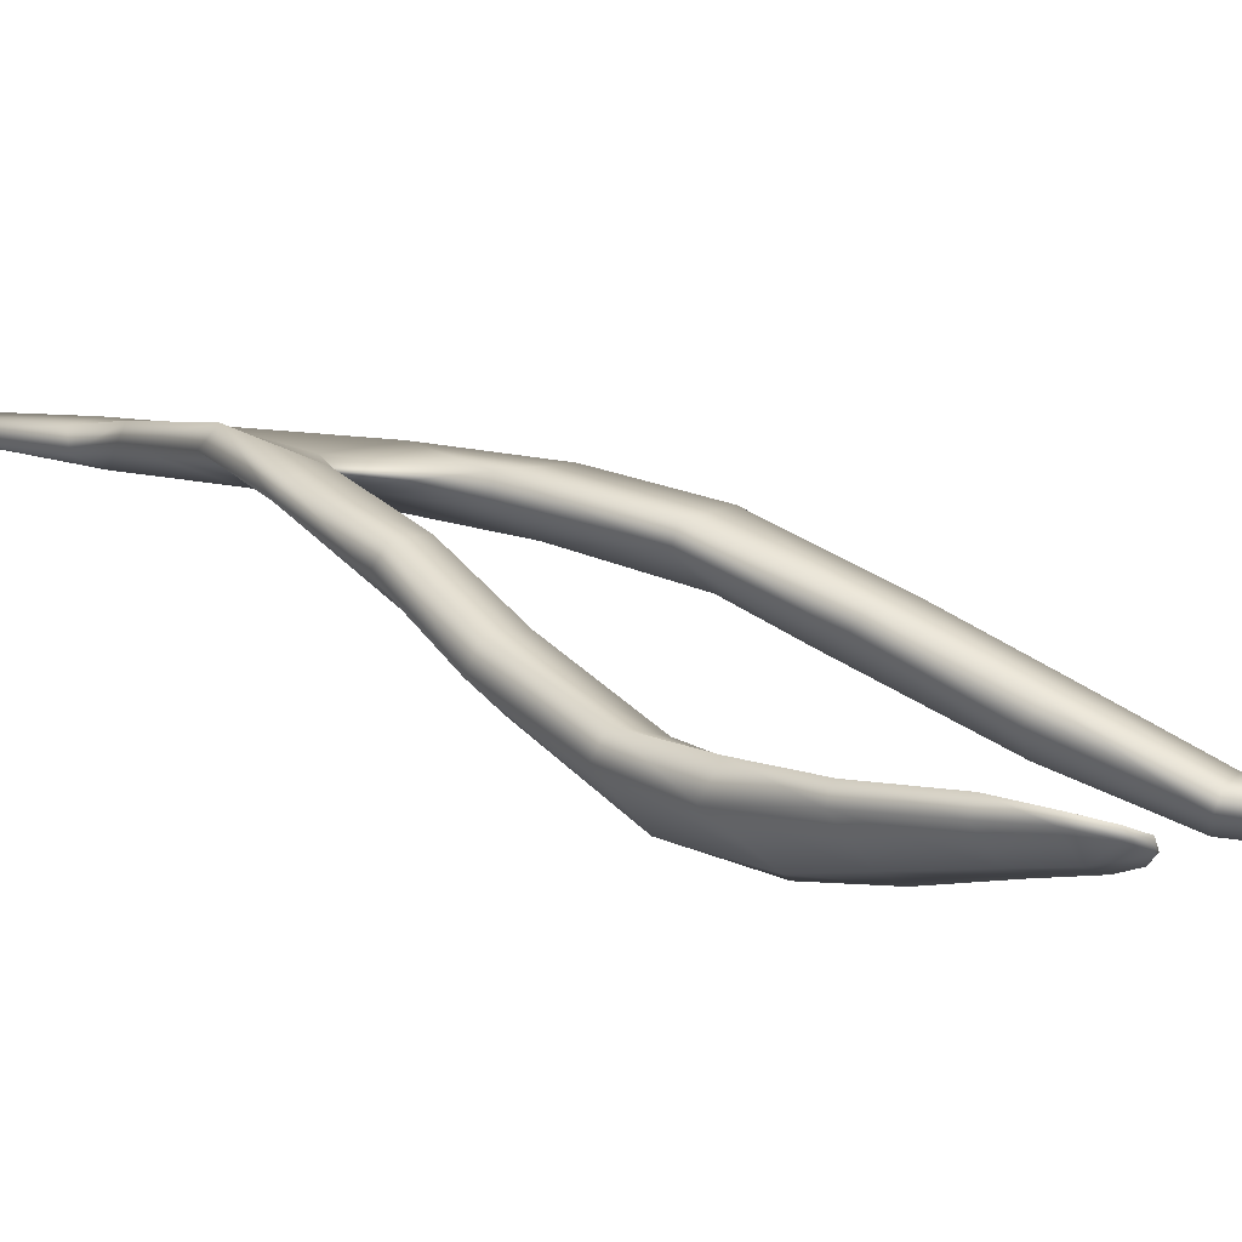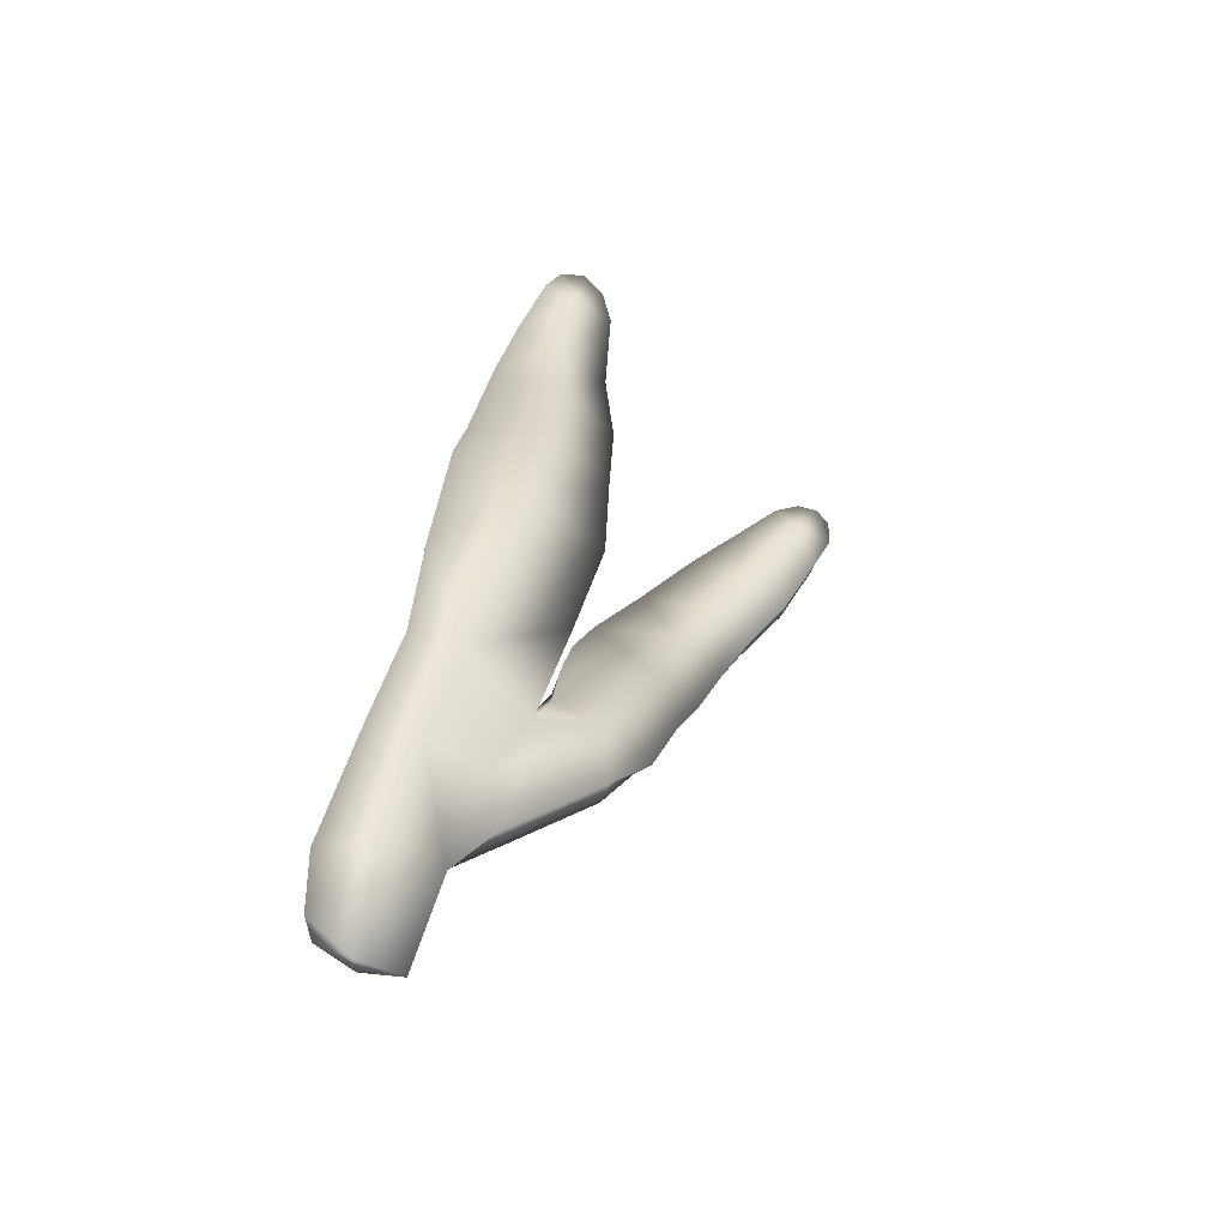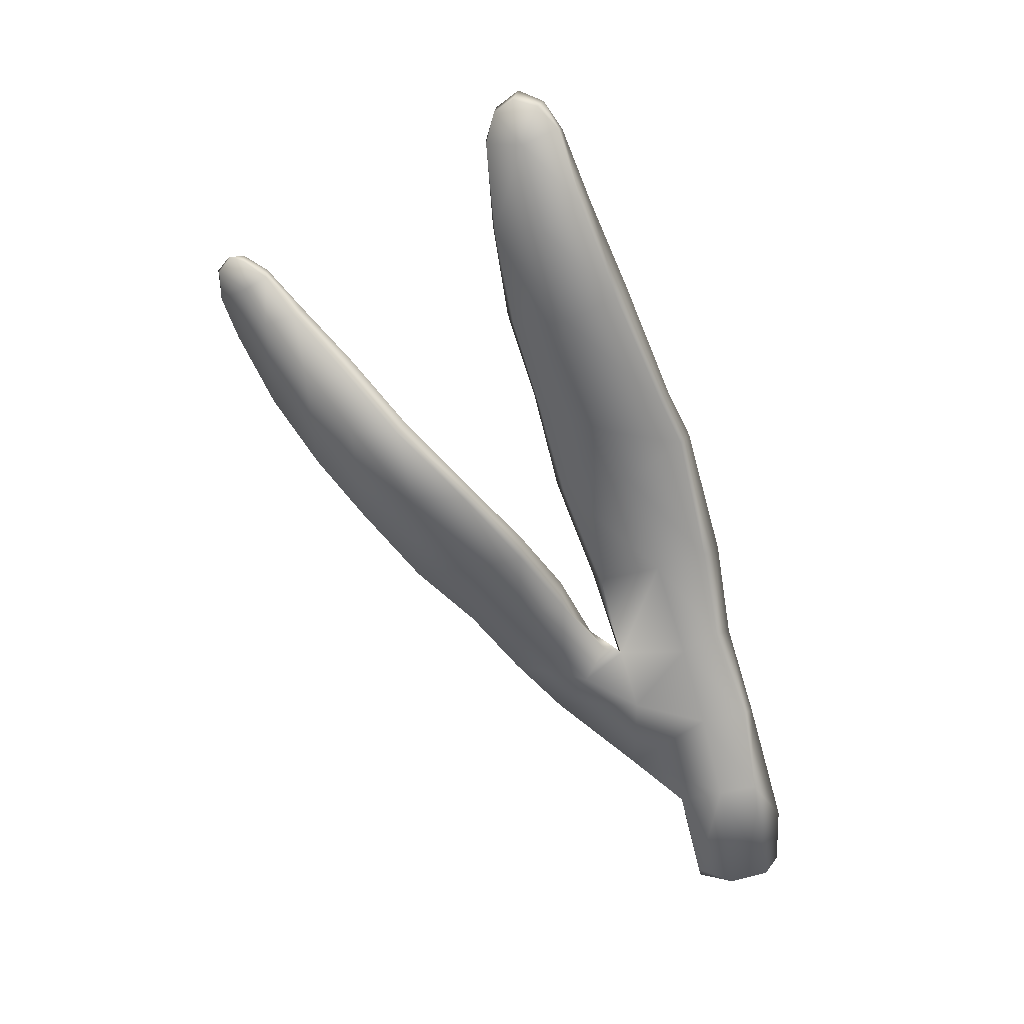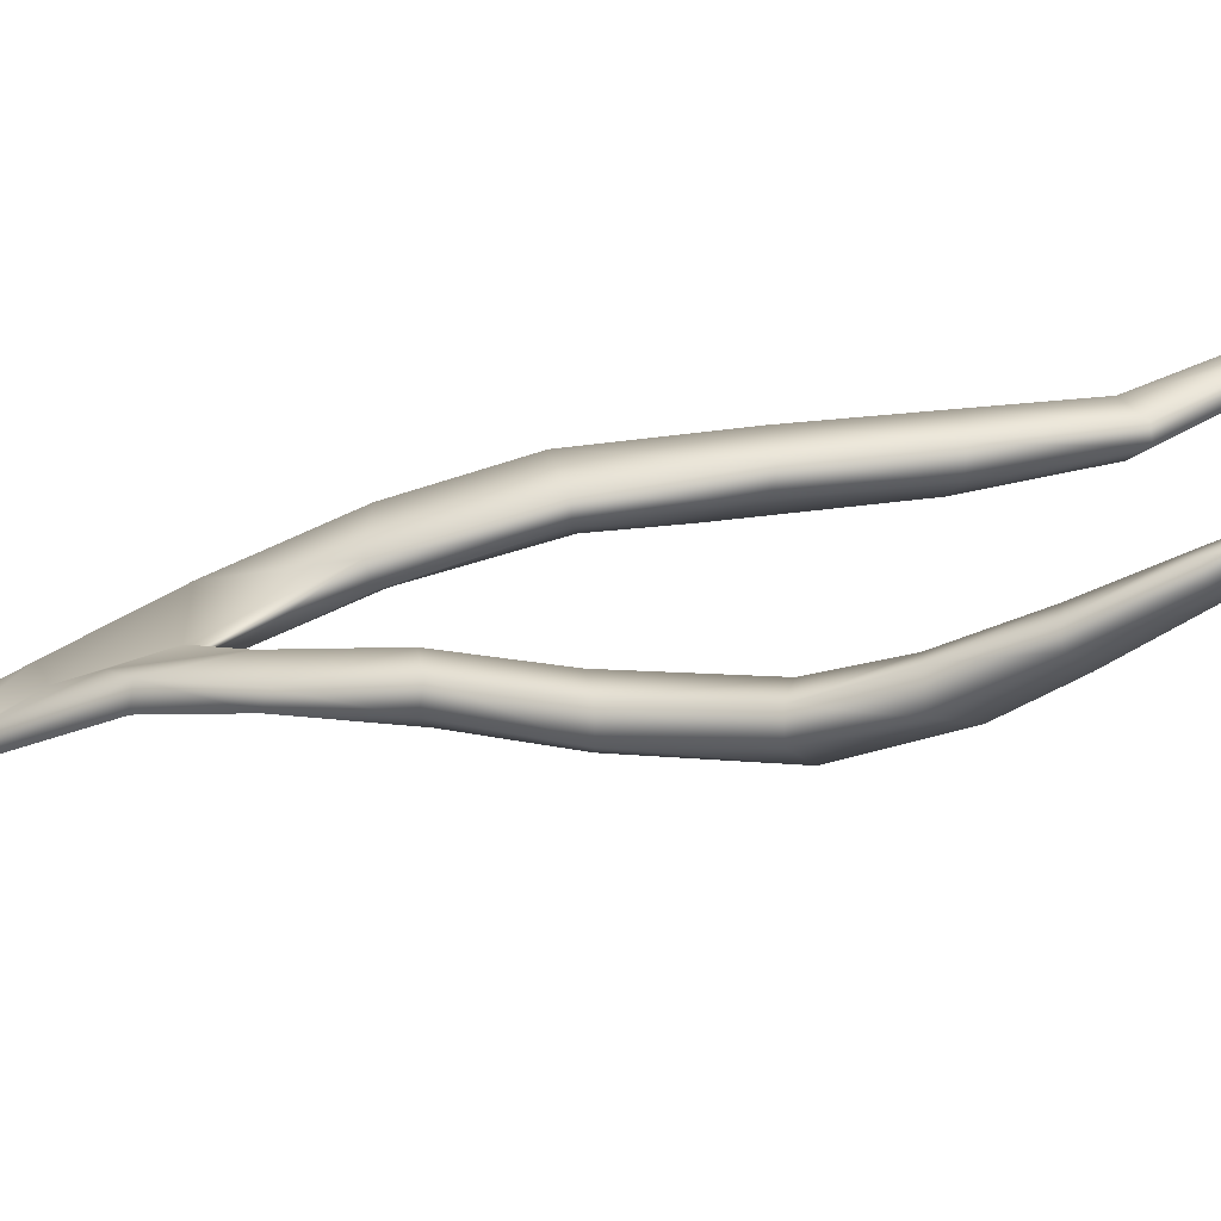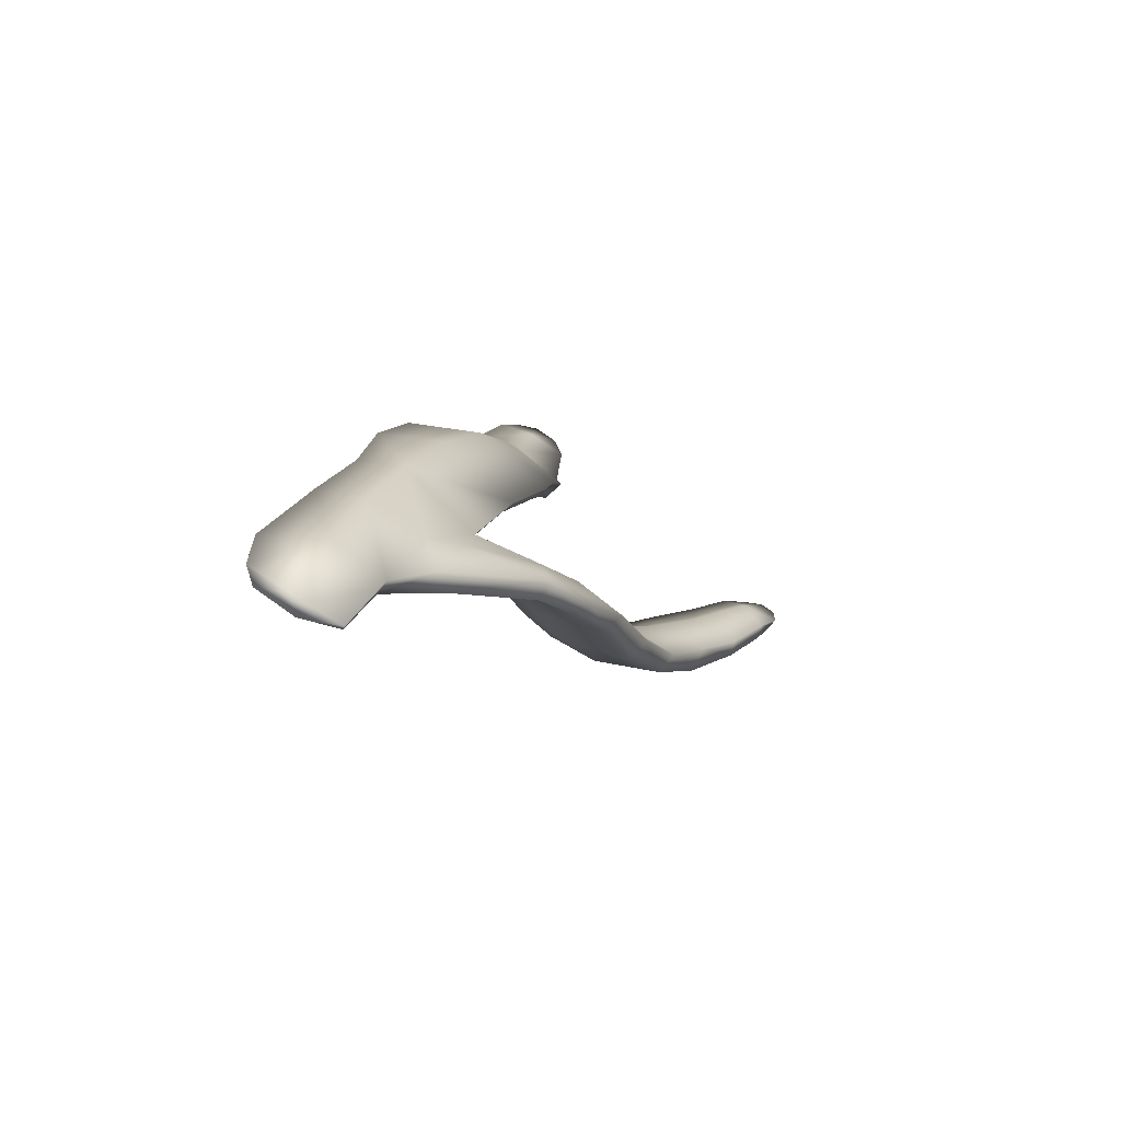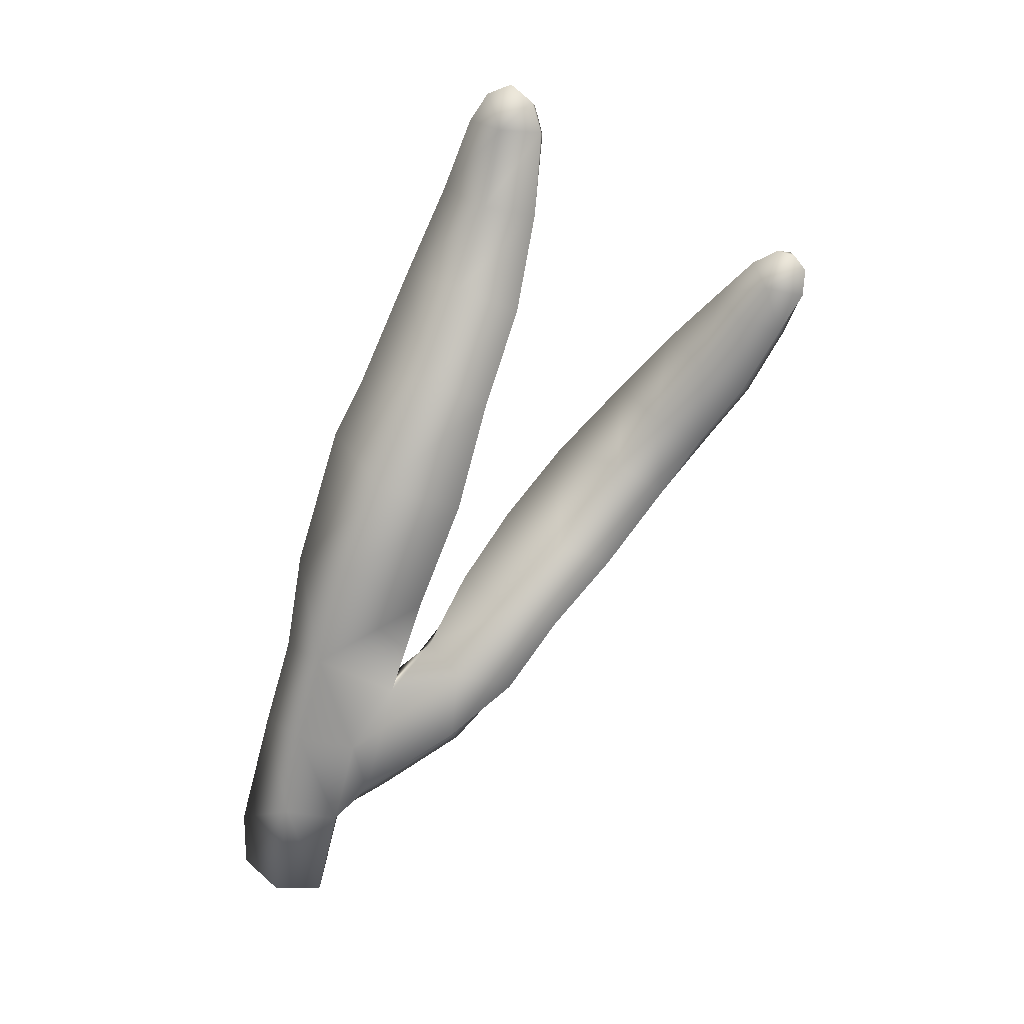
<metadata>
{"format":"obj","ext":"obj","renderer":"f3d","projection":"perspective","resolution":1024,"background":"white","views":[{"elev":51.9,"azim":101.0,"up":"+Z"},{"elev":-36.1,"azim":-84.7,"up":"+Y"},{"elev":16.5,"azim":134.3,"up":"+Y"},{"elev":60.2,"azim":59.7,"up":"+Z"},{"elev":-65.8,"azim":-79.3,"up":"+Y"},{"elev":16.0,"azim":-38.3,"up":"+Y"}]}
</metadata>
<code>
g default
v 54.1 -0.05409 -4.42
v 54.48 -0.03114 -4.059
v 54.57 0.9562 -3.802
v 54.15 1.019 -4.189
v 53.89 0.822 -4.768
v 53.9 0.2401 -4.774
v 54.23 2.009 -3.994
v 54.08 2.132 -4.447
v 54.67 1.93 -3.532
v 55 2.656 -3.194
v 54.36 3.004 -3.731
v 54.24 3.113 -4.188
v 54.59 4.095 -3.431
v 54.38 4.146 -4.095
v 55.19 3.733 -2.88
v 55.56 4.868 -2.635
v 54.91 5.088 -3.205
v 54.83 5.573 -3.986
v 55.47 6.243 -3.1
v 55.14 6.108 -3.916
v 55.95 5.989 -2.633
v 56.39 6.993 -2.631
v 55.93 7.239 -3.089
v 55.71 7.338 -3.774
v 56.31 8.107 -3.114
v 56.12 8.287 -3.608
v 56.73 8.009 -2.749
v 56.78 8.924 -2.699
v 56.46 8.944 -3.014
v 56.3 9.042 -3.351
v 56.58 9.434 -2.976
v 56.43 9.329 -3.209
v 56.7 9.257 -2.777
v 54.17 1.211 -4.591
v 54.04 0.06882 -4.728
v 54.24 2.129 -4.467
v 54.46 3.124 -4.182
v 54.61 4.114 -4.08
v 55.02 5.517 -4.021
v 55.3 6.016 -3.962
v 55.93 7.257 -3.825
v 56.31 8.257 -3.65
v 56.43 9.058 -3.408
v 56.55 9.286 -3.232
v 56.7 9.351 -3.011
v 56.8 9.212 -2.839
v 56.86 8.889 -2.779
v 56.83 7.98 -2.871
v 56.49 6.905 -2.833
v 56.05 5.888 -2.812
v 55.64 4.834 -2.812
v 55.29 3.74 -3.093
v 55.14 2.844 -3.301
v 54.75 2.913 -3.926
v 54.99 3.955 -3.704
v 55.32 5.043 -3.529
v 55.65 5.667 -3.455
v 56.25 6.98 -3.395
v 56.6 8.006 -3.355
v 56.7 8.887 -3.158
v 54.78 1.418 -3.429
v 54.9 2.209 -3.24
v 55.53 2.884 -2.648
v 55.39 2.214 -2.572
v 55.47 3.148 -3.094
v 55.98 2.756 -2.251
v 56.46 3.46 -2.037
v 56.09 3.606 -2.405
v 55.96 3.86 -3.07
v 56.72 4.288 -2.281
v 56.58 4.523 -3.047
v 57.11 4.116 -1.867
v 57.73 4.897 -1.65
v 57.43 5.167 -2.073
v 57.24 5.212 -2.906
v 57.75 5.739 -1.822
v 57.8 5.976 -2.469
v 58.03 5.538 -1.338
v 58.31 6.126 -0.9939
v 58.05 6.356 -1.394
v 58.06 6.599 -1.942
v 58.27 6.905 -1.053
v 58.31 7.158 -1.415
v 58.5 6.806 -0.6558
v 58.67 7.213 -0.4785
v 58.43 7.279 -0.8073
v 58.45 7.533 -1.036
v 58.64 7.642 -0.5952
v 58.58 7.68 -0.7986
v 58.69 7.493 -0.4776
v 58.71 7.193 -0.5389
v 58.73 7.489 -0.5452
v 58.63 6.786 -0.7098
v 58.45 6.092 -1.054
v 58.23 5.442 -1.507
v 57.87 4.826 -1.835
v 57.26 4.042 -2.07
v 56.56 3.362 -2.232
v 56.02 2.689 -2.42
v 55.53 2.113 -2.673
v 54.99 1.423 -3.396
v 54.7 0.9982 -3.918
v 54.55 0.07994 -4.102
v 54.31 -0.05512 -4.424
v 54.46 1.128 -4.316
v 54.59 2.036 -4.124
v 55.05 2.195 -3.475
v 55.51 2.54 -3.073
v 55.8 2.896 -2.965
v 56.37 3.529 -2.806
v 56.98 4.19 -2.725
v 57.75 5.131 -2.523
v 58.19 5.871 -2.032
v 58.41 6.352 -1.572
v 58.58 6.965 -1.127
v 58.66 7.335 -0.9018
v 58.68 7.664 -0.6876
v 58.63 7.629 -0.8562
v 58.54 7.479 -1.103
v 58.41 7.091 -1.416
v 58.19 6.505 -1.971
v 57.93 5.889 -2.469
v 57.37 5.126 -2.931
v 56.65 4.318 -3.09
v 56.02 3.602 -3.166
v 55.46 2.979 -3.304
g seaweed4 group2 kelp foliage5
f 1 2 4
f 4 2 3
f 1 4 6
f 6 4 5
f 7 8 4
f 4 8 5
f 4 3 7
f 7 3 9
f 7 9 11
f 11 9 10
f 7 11 8
f 8 11 12
f 13 14 11
f 11 14 12
f 10 15 11
f 11 15 13
f 15 16 13
f 13 16 17
f 13 17 14
f 14 17 18
f 17 19 18
f 18 19 20
f 16 21 17
f 17 21 19
f 21 22 19
f 19 22 23
f 23 24 19
f 19 24 20
f 23 25 24
f 24 25 26
f 22 27 23
f 23 27 25
f 27 28 25
f 25 28 29
f 25 29 26
f 26 29 30
f 31 32 29
f 29 32 30
f 28 33 29
f 29 33 31
f 34 35 5
f 5 35 6
f 5 8 34
f 34 8 36
f 8 12 36
f 36 12 37
f 12 14 37
f 37 14 38
f 14 18 38
f 38 18 39
f 18 20 39
f 39 20 40
f 24 41 20
f 20 41 40
f 24 26 41
f 41 26 42
f 26 30 42
f 42 30 43
f 30 32 43
f 43 32 44
f 32 31 44
f 44 31 45
f 31 33 45
f 45 33 46
f 33 28 46
f 46 28 47
f 28 27 47
f 47 27 48
f 27 22 48
f 48 22 49
f 22 21 49
f 49 21 50
f 21 16 50
f 50 16 51
f 16 15 51
f 51 15 52
f 10 53 15
f 15 53 52
f 52 53 55
f 55 53 54
f 54 37 55
f 55 37 38
f 39 56 38
f 38 56 55
f 56 51 55
f 55 51 52
f 40 57 39
f 39 57 56
f 56 57 51
f 51 57 50
f 41 58 40
f 40 58 57
f 57 58 50
f 50 58 49
f 49 58 48
f 48 58 59
f 58 41 59
f 59 41 42
f 43 60 42
f 42 60 59
f 59 60 48
f 48 60 47
f 47 60 46
f 46 60 45
f 43 44 60
f 60 44 45
f 3 61 9
f 9 61 62
f 61 64 62
f 9 62 10
f 62 63 10
f 10 63 65
f 62 64 63
f 63 64 66
f 63 66 68
f 68 66 67
f 63 68 65
f 65 68 69
f 68 70 69
f 69 70 71
f 68 67 70
f 70 67 72
f 70 72 74
f 74 72 73
f 74 75 70
f 70 75 71
f 76 77 74
f 74 77 75
f 74 73 76
f 76 73 78
f 76 78 80
f 80 78 79
f 80 81 76
f 76 81 77
f 82 83 80
f 80 83 81
f 80 79 82
f 82 79 84
f 82 84 86
f 86 84 85
f 82 86 83
f 83 86 87
f 88 89 86
f 86 89 87
f 85 90 86
f 86 90 88
f 91 92 85
f 85 92 90
f 85 84 91
f 91 84 93
f 84 79 93
f 93 79 94
f 79 78 94
f 94 78 95
f 78 73 95
f 95 73 96
f 73 72 96
f 96 72 97
f 72 67 97
f 97 67 98
f 67 66 98
f 98 66 99
f 66 64 99
f 99 64 100
f 61 101 64
f 64 101 100
f 3 102 61
f 61 102 101
f 2 103 3
f 3 103 102
f 102 103 105
f 105 103 104
f 104 35 105
f 105 35 34
f 36 106 34
f 34 106 105
f 37 54 36
f 36 54 106
f 102 105 101
f 101 105 106
f 101 106 107
f 107 106 54
f 54 53 107
f 101 107 100
f 100 107 108
f 100 108 99
f 99 108 109
f 109 110 99
f 99 110 98
f 110 111 98
f 98 111 97
f 111 112 97
f 97 112 96
f 112 113 96
f 96 113 95
f 113 114 95
f 95 114 94
f 114 115 94
f 94 115 93
f 115 116 93
f 93 116 91
f 91 116 92
f 92 116 117
f 117 88 92
f 92 88 90
f 88 117 89
f 89 117 118
f 89 118 87
f 87 118 119
f 87 119 83
f 83 119 120
f 83 120 81
f 81 120 121
f 81 121 77
f 77 121 122
f 77 122 75
f 75 122 123
f 75 123 71
f 71 123 124
f 71 124 69
f 69 124 125
f 69 125 65
f 65 125 126
f 126 53 65
f 65 53 10
f 107 53 108
f 108 53 126
f 108 126 109
f 126 125 109
f 109 125 110
f 125 124 110
f 110 124 111
f 124 123 111
f 111 123 112
f 123 122 112
f 112 122 113
f 122 121 113
f 113 121 114
f 121 120 114
f 114 120 115
f 120 119 115
f 115 119 116
f 119 118 116
f 116 118 117
f 6 35 1
f 1 35 104
f 103 2 104
f 104 2 1

</code>
